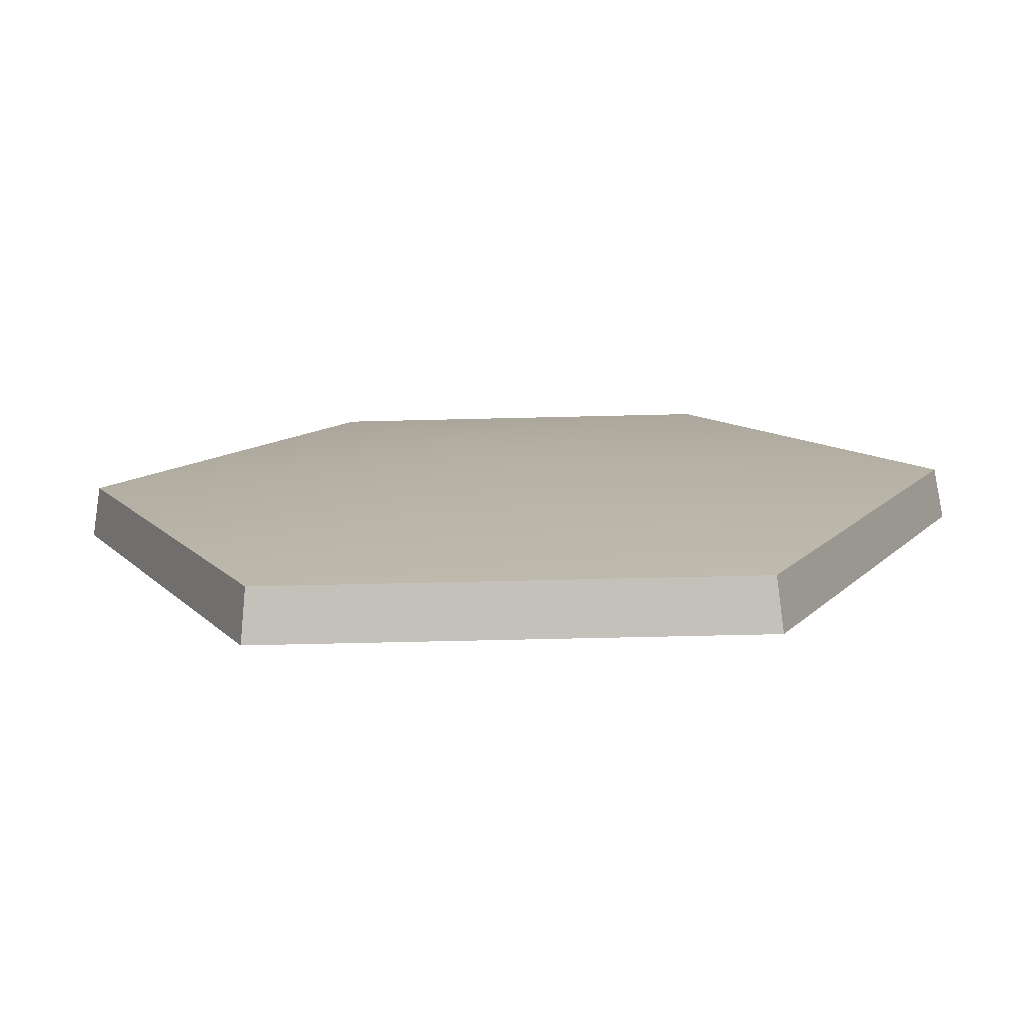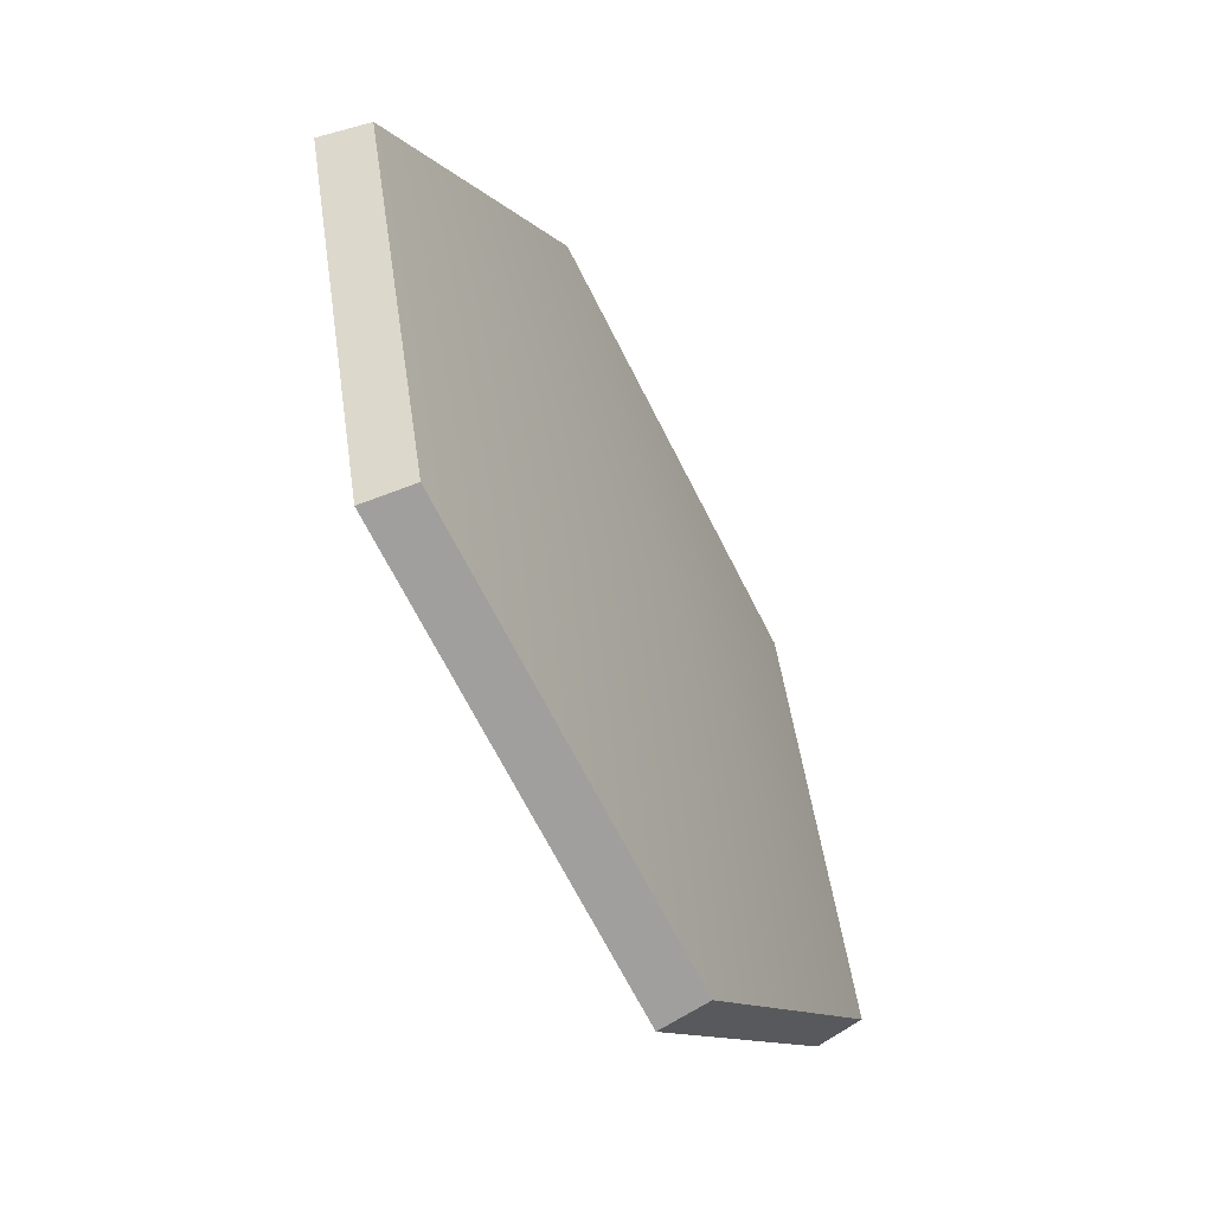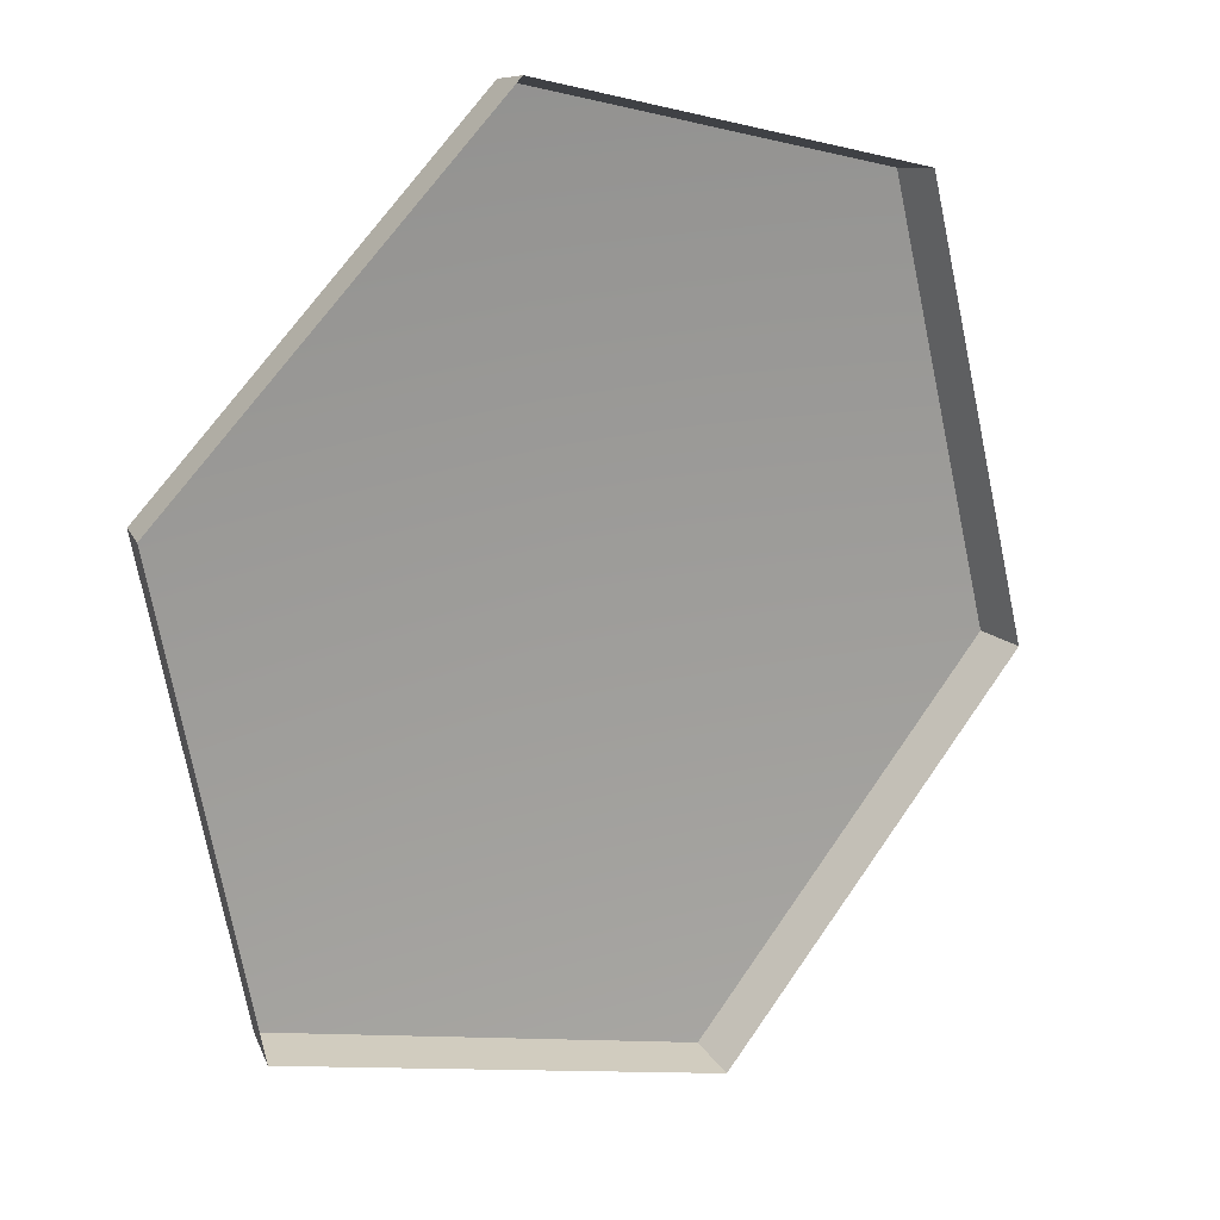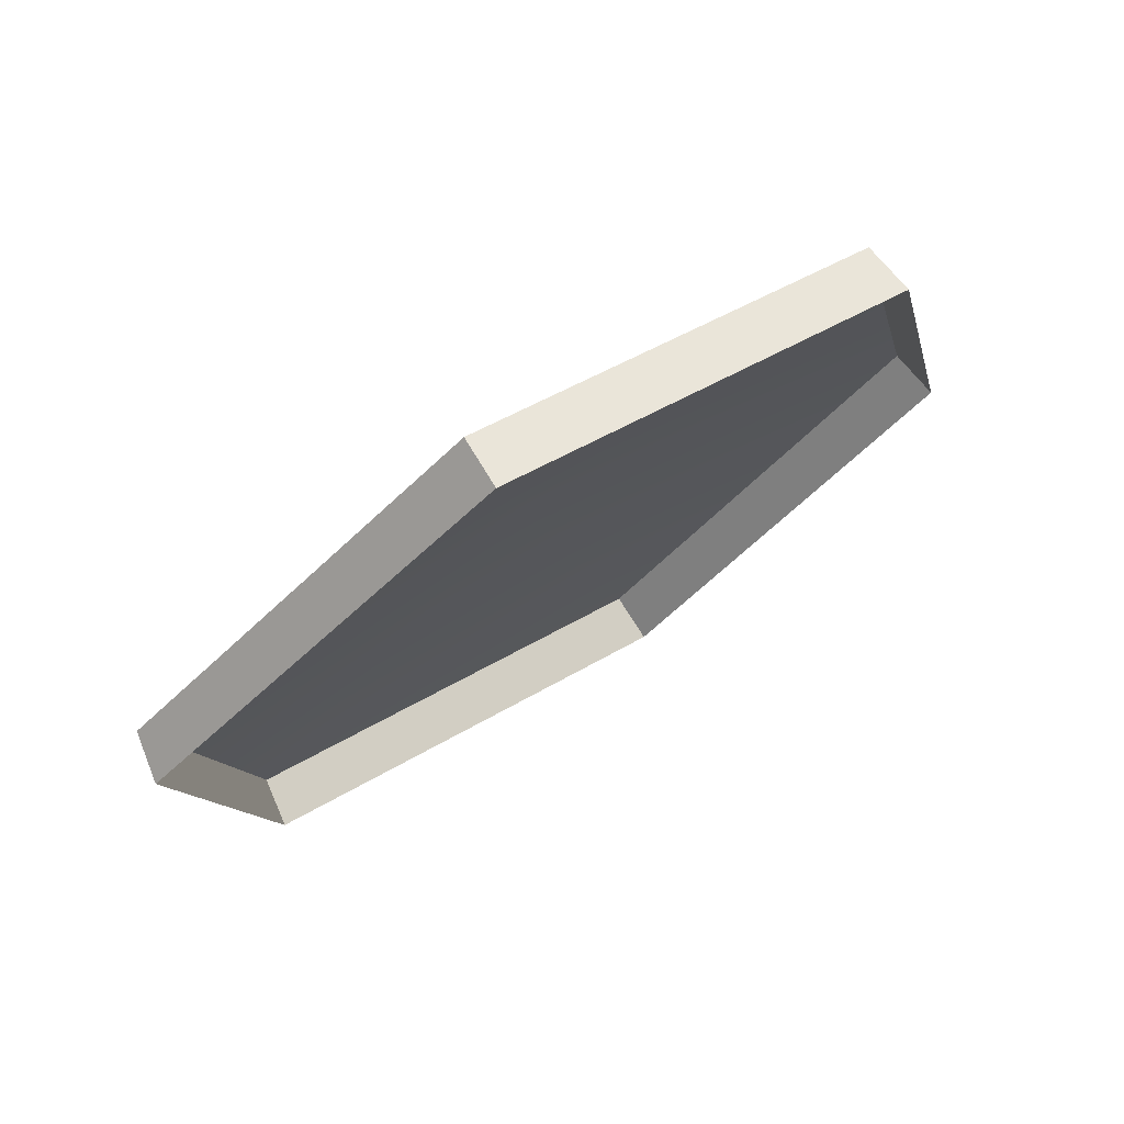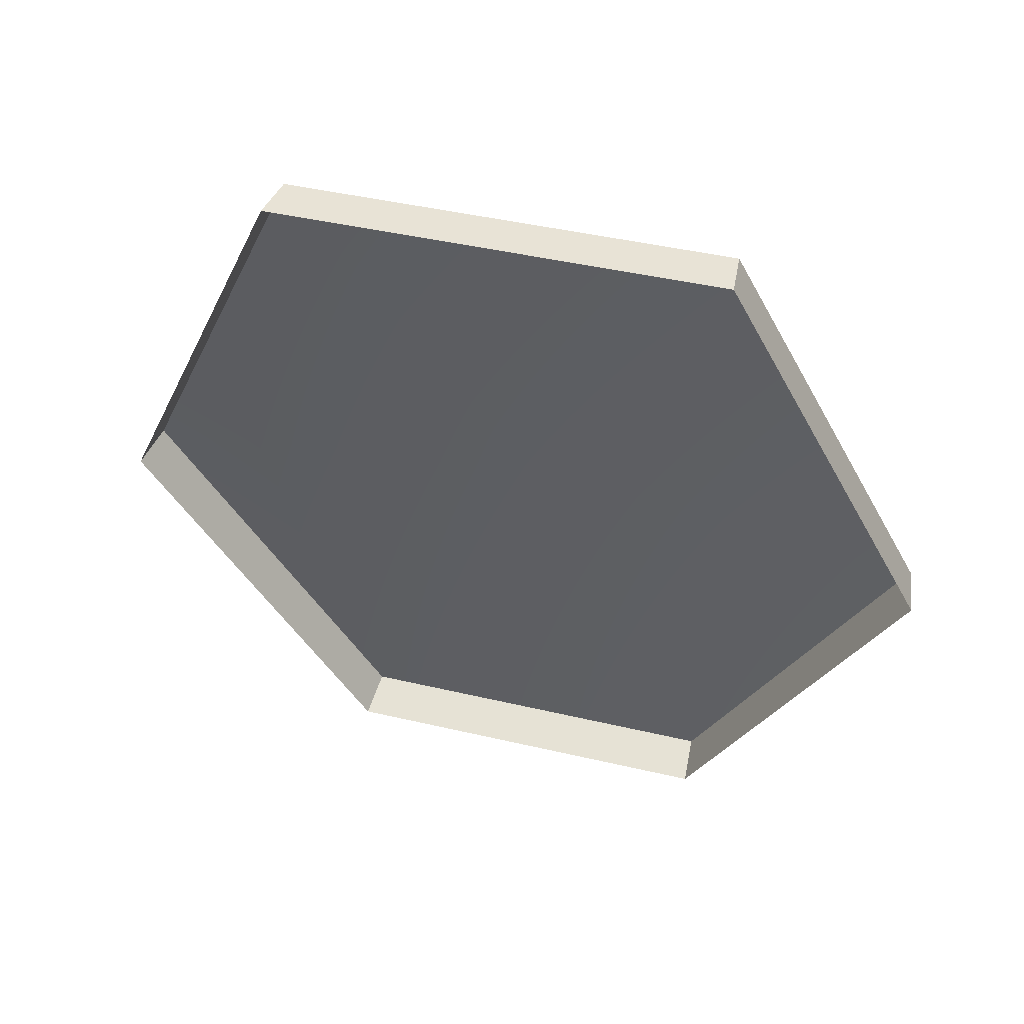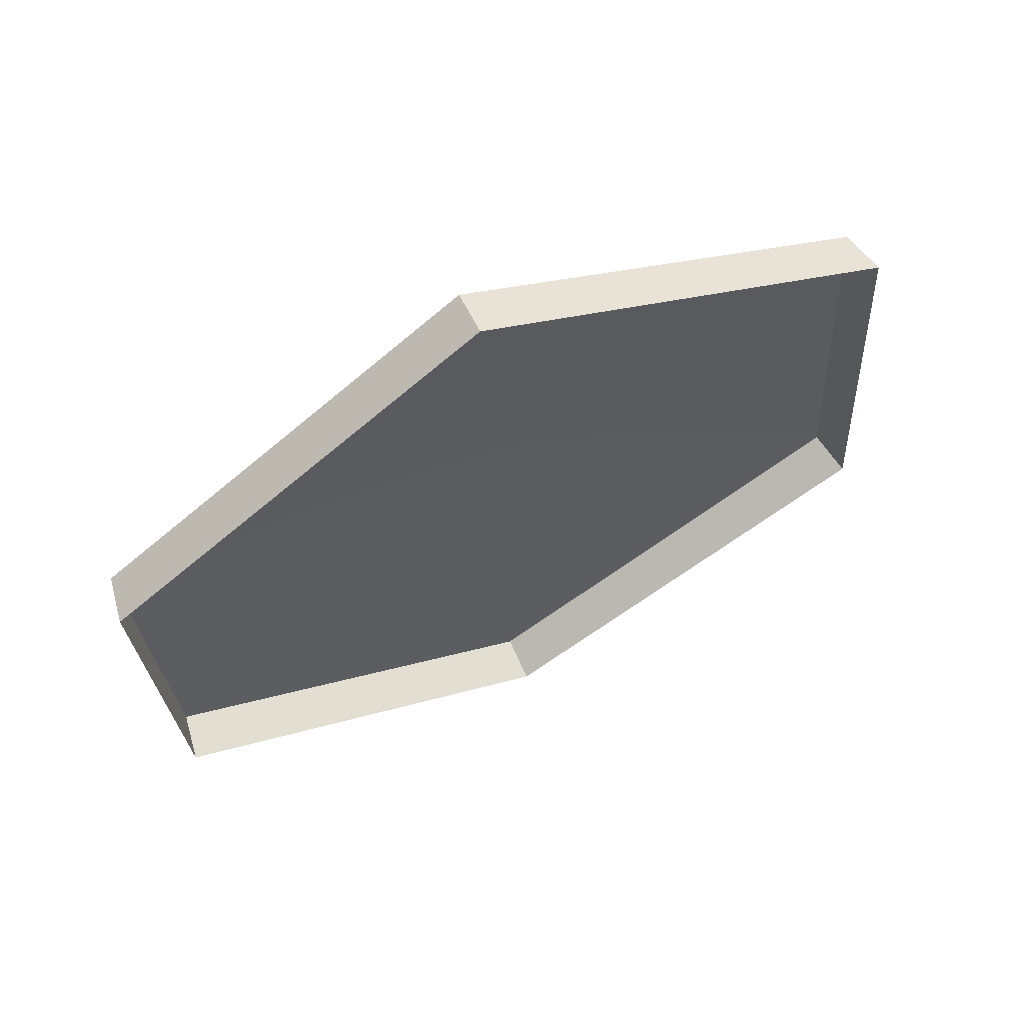
<metadata>
{"format":"obj","ext":"obj","renderer":"f3d","projection":"perspective","resolution":1024,"background":"white","views":[{"elev":-51.9,"azim":14.7,"up":"+Y"},{"elev":49.3,"azim":-84.8,"up":"+Y"},{"elev":-10.8,"azim":161.6,"up":"+Y"},{"elev":45.3,"azim":157.9,"up":"+Y"},{"elev":-13.8,"azim":8.9,"up":"+Z"},{"elev":-12.2,"azim":-86.8,"up":"+Z"}]}
</metadata>
<code>
g shield_level1_22
v 0.1799 0.4284 -0.3921
v 0.1842 0.4366 -0.3641
v -0.0436 0.4366 -0.311
v -0.05203 0.4284 -0.3381
v -0.05203 0.4284 -0.3381
v -0.0436 0.4366 -0.311
v -0.1498 0.2259 -0.1765
v -0.1608 0.2136 -0.2007
v -0.1608 0.2136 -0.2007
v -0.1498 0.2259 -0.1765
v -0.01032 0.001642 -0.09906
v -0.01862 -0.01559 -0.1217
v -0.01862 -0.01559 -0.1217
v -0.01032 0.001642 -0.09906
v 0.248 0.001642 -0.1592
v 0.2455 -0.01559 -0.1831
v 0.2455 -0.01559 -0.1831
v 0.248 0.001642 -0.1592
v 0.339 0.2259 -0.2903
v 0.3381 0.2136 -0.3168
v 0.3381 0.2136 -0.3168
v 0.339 0.2259 -0.2903
v 0.1842 0.4366 -0.3641
v 0.1799 0.4284 -0.3921
v 0.248 0.001642 -0.1592
v 0.09874 0.2259 -0.2155
v 0.339 0.2259 -0.2903
v -0.01032 0.001642 -0.09906
v 0.1842 0.4366 -0.3641
v -0.1498 0.2259 -0.1765
v -0.0436 0.4366 -0.311
g shield_level1_22_0
f 3 2 1
f 4 3 1
f 7 6 5
f 8 7 5
f 11 10 9
f 12 11 9
f 15 14 13
f 16 15 13
f 19 18 17
f 20 19 17
f 23 22 21
f 24 23 21
f 27 26 25
f 25 26 28
f 29 26 27
f 28 26 30
f 31 26 29
f 30 26 31

</code>
